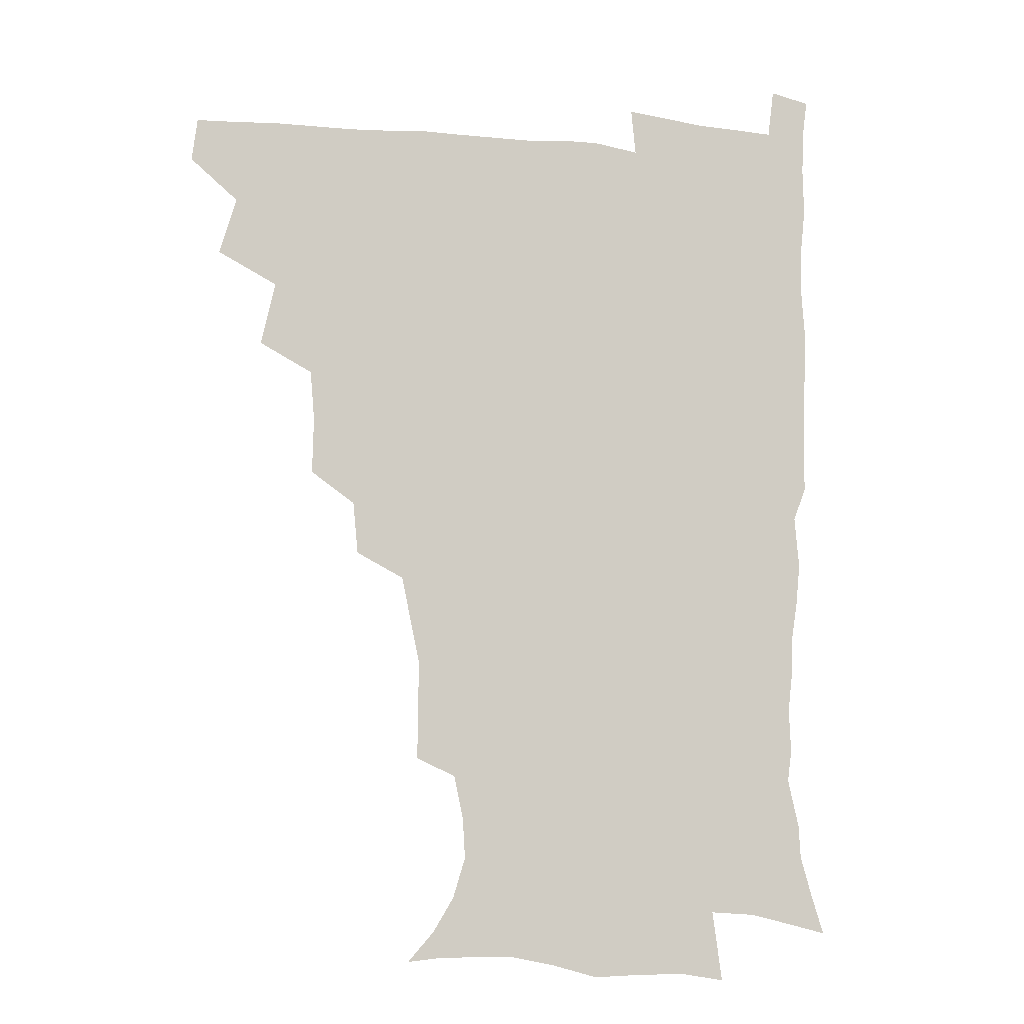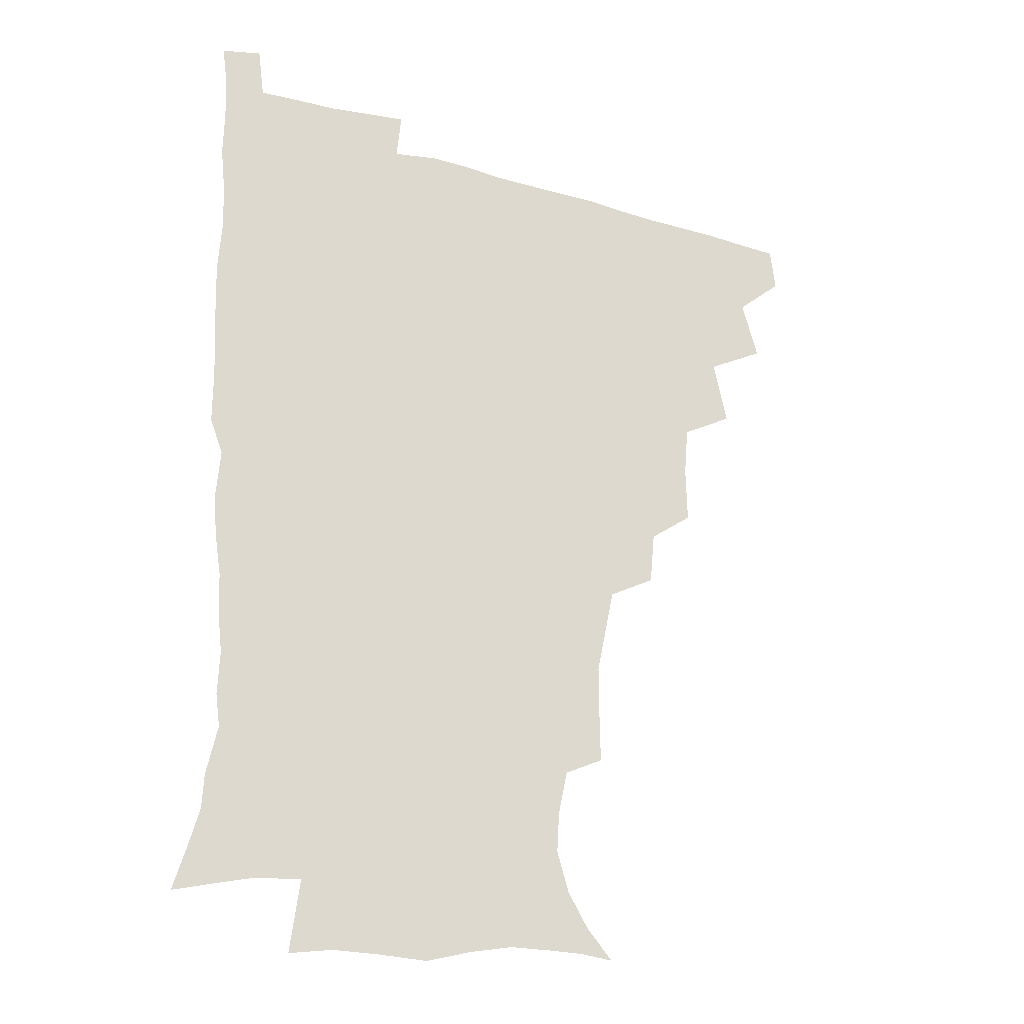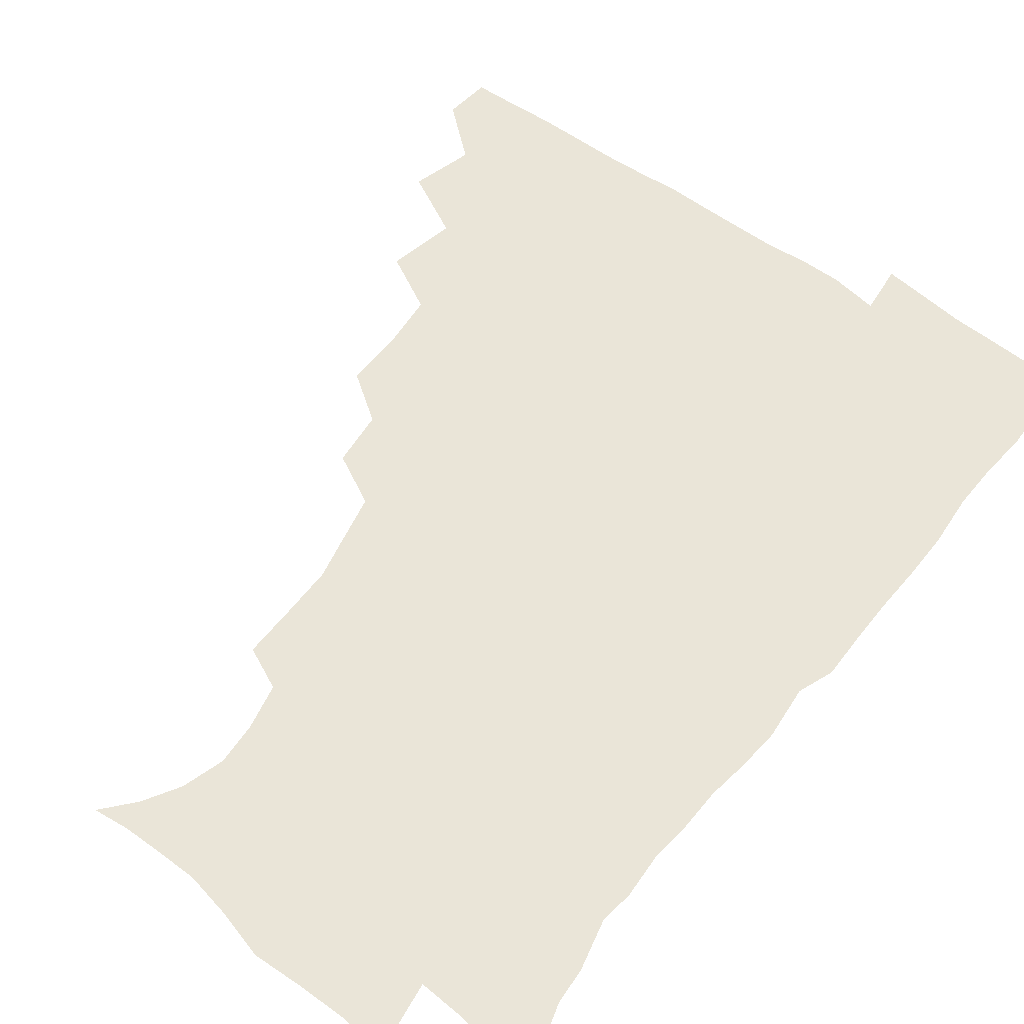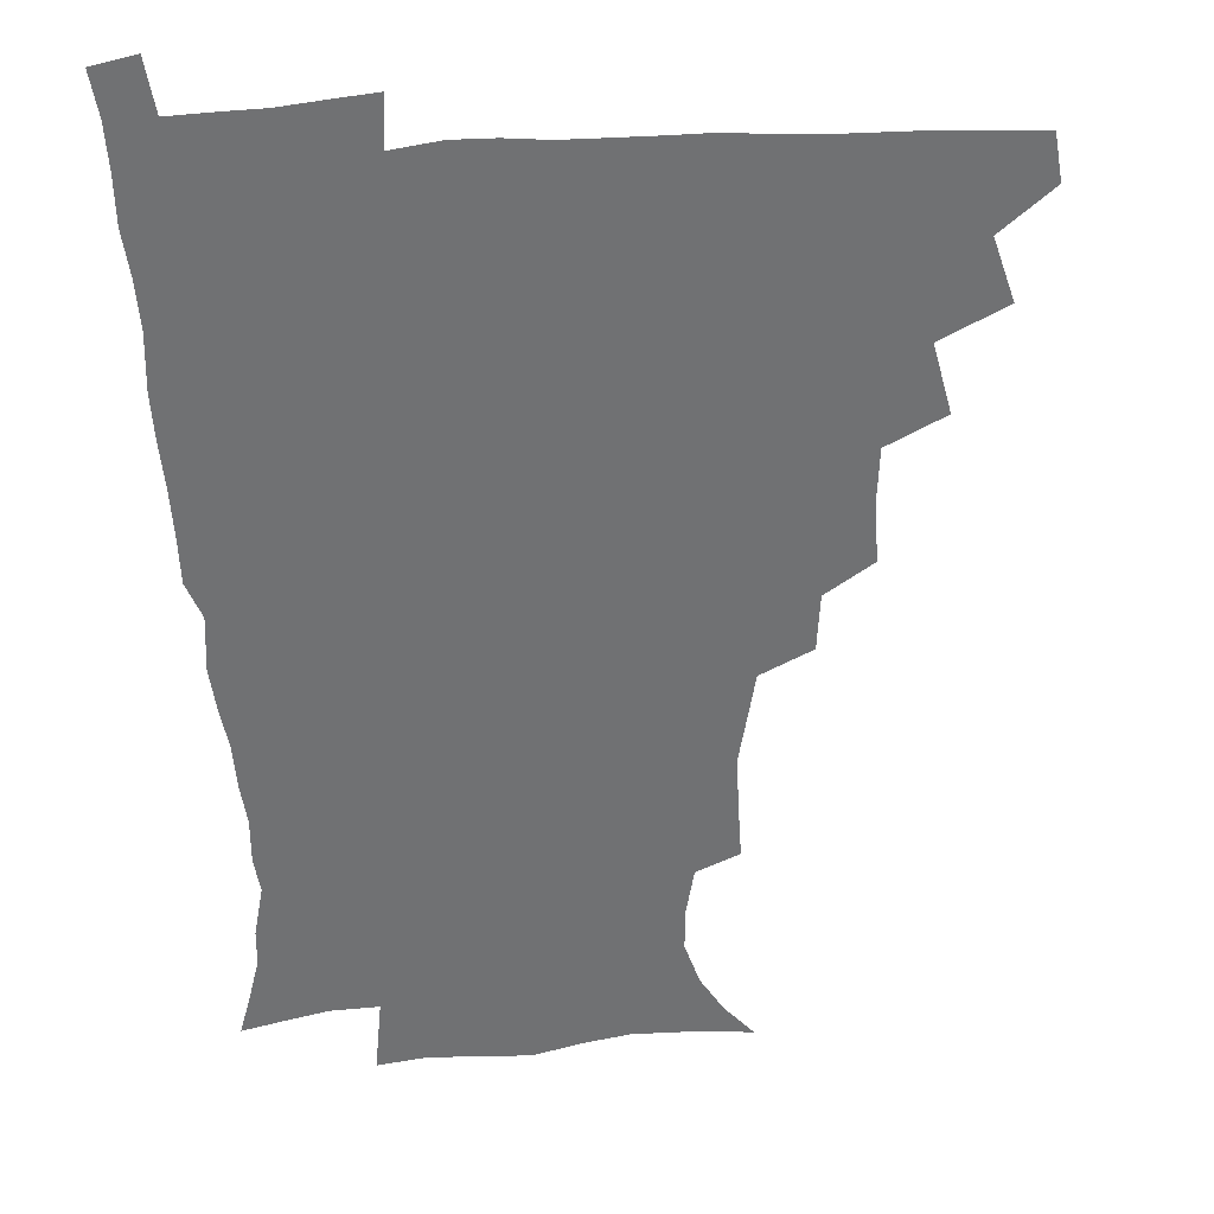
<metadata>
{"format":"obj","ext":"obj","renderer":"f3d","projection":"perspective","resolution":1024,"background":"white","views":[{"elev":-8.4,"azim":-15.6,"up":"+Y"},{"elev":-23.6,"azim":154.6,"up":"+Y"},{"elev":58.8,"azim":36.9,"up":"+Z"},{"elev":-55.2,"azim":-177.3,"up":"+Z"}]}
</metadata>
<code>
v 464.7 478.6 0
v 466.7 494.4 0
v 476 442.5 0
v 482.3 463.7 0
v 483.1 479.5 0
v 482.1 495 0
v 492.8 407.6 0
v 498.1 431.1 0
v 497.6 448.1 0
v 499.4 465.2 0
v 498.2 480.3 0
v 497.1 495.9 0
v 513.4 358.2 0
v 513.9 378.8 0
v 512.4 397.3 0
v 515.9 419.6 0
v 514.2 434.3 0
v 514.6 450.7 0
v 514.1 465.7 0
v 513.3 480.6 0
v 512.3 496 0
v 531.6 327.5 0
v 529.8 346.8 0
v 530.4 368.5 0
v 530.6 388.4 0
v 531.2 406.8 0
v 530.3 421.1 0
v 530.3 436.8 0
v 529.8 451.6 0
v 529.1 466.2 0
v 528.1 481.2 0
v 527.3 496.1 0
v 555.6 249.2 0
v 555.9 267.7 0
v 556 286.2 0
v 552.9 300.7 0
v 549.3 318.3 0
v 547.6 339.2 0
v 546.3 356.9 0
v 545 372.9 0
v 544.1 388.4 0
v 544.9 406.6 0
v 545.8 423.4 0
v 545.7 438.2 0
v 544.8 452.4 0
v 543.7 466.9 0
v 542.8 481.7 0
v 541.9 496.8 0
v 552.7 172.8 0
v 562.4 183.9 0
v 570 196.5 0
v 574.6 211.4 0
v 573.7 226.3 0
v 570.3 242.4 0
v 570.1 263 0
v 568.9 279.3 0
v 567.3 294.7 0
v 565.2 311 0
v 563 327.4 0
v 562.1 345.7 0
v 560.9 361.6 0
v 561.1 379 0
v 560.8 394.6 0
v 560.7 410.1 0
v 560.6 424.9 0
v 560.1 438.8 0
v 560.2 452.9 0
v 559 467 0
v 557.5 482.2 0
v 556.3 497.9 0
v 565.3 174.1 0
v 575.7 187.4 0
v 583.1 204.3 0
v 584.8 219.3 0
v 584.3 236.8 0
v 582.4 251.6 0
v 582.2 270.4 0
v 581.5 287.4 0
v 580 302.7 0
v 578.5 318.3 0
v 577 333.5 0
v 575.9 349.4 0
v 575.5 365.6 0
v 575.1 380.9 0
v 575.3 397 0
v 575.2 411.7 0
v 574.7 425.4 0
v 574.7 439.4 0
v 574.6 453.1 0
v 573.6 467.2 0
v 572.4 482.2 0
v 571 497.8 0
v 578.1 174.2 0
v 588.4 189.4 0
v 595.3 209.4 0
v 596.4 226.6 0
v 595.7 242.7 0
v 594.9 258.7 0
v 594.3 274.1 0
v 593.3 290.4 0
v 592.4 307 0
v 591.2 320.8 0
v 590.4 337.2 0
v 589.6 351.7 0
v 589.4 367.7 0
v 589 382.2 0
v 589 397.7 0
v 589 412.3 0
v 589.1 426.6 0
v 588.8 439.7 0
v 588.5 453.4 0
v 588.1 467.3 0
v 587.3 481.8 0
v 585.7 497.8 0
v 593.5 173.9 0
v 603.9 194.6 0
v 607.5 213.4 0
v 608 229.1 0
v 607.3 244.7 0
v 606.7 259.8 0
v 606.4 278.7 0
v 605.8 293.2 0
v 604.8 307.7 0
v 604.4 324.5 0
v 603.6 337.8 0
v 602.9 352.2 0
v 602.7 368 0
v 602.8 383.6 0
v 602.8 398.4 0
v 603.1 413.1 0
v 602.8 426 0
v 602.8 439.8 0
v 602.9 453.7 0
v 602.5 467.4 0
v 602 481.4 0
v 600.3 497.9 0
v 609.7 170.7 0
v 617.4 195.3 0
v 619.5 214.5 0
v 620.1 232.5 0
v 619.4 246.2 0
v 619.1 264.3 0
v 618.7 279.3 0
v 618.1 294.5 0
v 617.7 310.2 0
v 617.2 324.7 0
v 616.8 339.6 0
v 616.6 354.4 0
v 616.6 370.2 0
v 616.5 384 0
v 616.3 397.2 0
v 616.8 413.8 0
v 617 426.6 0
v 617.3 440.5 0
v 617.1 454.1 0
v 616.5 468 0
v 616.3 481.9 0
v 614.5 499.1 0
v 626.7 165.9 0
v 631.1 195 0
v 631.9 216.4 0
v 632.1 233.6 0
v 632 249.1 0
v 631.6 262.9 0
v 631.1 278.5 0
v 630.6 293.8 0
v 630.1 309.9 0
v 630.1 326.1 0
v 629.9 339.8 0
v 629.9 355.2 0
v 629.9 369.8 0
v 629.9 384.7 0
v 630.1 398.7 0
v 630.3 413.2 0
v 630.7 426.1 0
v 631.2 441.4 0
v 631.3 454.4 0
v 631.4 468 0
v 630.8 482.6 0
v 628.9 499.2 0
v 645 166.5 0
v 645.3 195.5 0
v 645 213.2 0
v 644.1 232.8 0
v 644.3 248.4 0
v 644 262.9 0
v 643.4 279 0
v 643.2 294.2 0
v 643 308.7 0
v 642.8 325.4 0
v 643 339.1 0
v 642.8 355 0
v 643.3 368.9 0
v 643.2 384.4 0
v 643.5 398.4 0
v 643.5 413.1 0
v 644.5 425.6 0
v 644.8 440.6 0
v 645.3 454.4 0
v 645.6 468.1 0
v 645.9 482.1 0
v 645.8 496.8 0
v 644.1 513.9 0
v 662.5 166.5 0
v 659.7 193.7 0
v 658 213.6 0
v 658 227.4 0
v 656.1 247.7 0
v 655.9 263.6 0
v 655.6 279.1 0
v 655.4 294.8 0
v 655.8 307.7 0
v 655.4 324.3 0
v 656.1 338 0
v 656.8 351.7 0
v 656.5 367.8 0
v 656.6 383.2 0
v 657 397.2 0
v 657.3 411.5 0
v 658.2 425.4 0
v 658.4 440.9 0
v 659.2 454.2 0
v 659.8 467.9 0
v 660.3 481.9 0
v 660.4 496.3 0
v 659.1 512.4 0
v 678.6 163.9 0
v 675 190.1 0
v 671.8 210.3 0
v 670.3 227.6 0
v 668.5 245.6 0
v 667.8 262.4 0
v 667.3 278.9 0
v 667.5 293.4 0
v 668 307.4 0
v 668 322.7 0
v 669.5 335.4 0
v 669.7 350.7 0
v 670 365.6 0
v 669.9 381.4 0
v 670.4 396 0
v 670.2 411.7 0
v 672 424.5 0
v 672.3 439.6 0
v 673.1 453.6 0
v 673.9 467.5 0
v 674.6 481.7 0
v 675.1 495.5 0
v 674.7 510.6 0
v 691.8 188.9 0
v 685.9 208 0
v 682.5 226.7 0
v 681.7 241.3 0
v 681.1 256.8 0
v 680.8 272.5 0
v 680.4 288.5 0
v 680.6 303.8 0
v 681.8 317.5 0
v 683.1 331.1 0
v 683 347.4 0
v 683.3 362.8 0
v 684.1 377.5 0
v 684.6 392.6 0
v 685.8 406.9 0
v 685.8 422.6 0
v 686.8 437.1 0
v 686.9 453 0
v 687.9 467.2 0
v 688.6 481.3 0
v 689.4 495.6 0
v 689.6 510.2 0
v 707.8 185 0
v 700.8 203.5 0
v 697.9 218.8 0
v 694.7 236.3 0
v 694 250.8 0
v 693.8 266.1 0
v 694.2 280.7 0
v 694 296.9 0
v 695.5 310.9 0
v 696.7 325.4 0
v 696.5 342.1 0
v 696.9 357.8 0
v 698.7 372 0
v 700.2 386.5 0
v 700.4 402.4 0
v 699.5 419.8 0
v 701.2 434.1 0
v 702.1 449.5 0
v 702.4 465.5 0
v 703.1 480.3 0
v 703.9 495 0
v 704.5 509.5 0
v 706.8 527.7 0
v 721.8 181.4 0
v 717.2 195.9 0
v 712.8 211.1 0
v 712.1 223.6 0
v 708 241.6 0
v 709.6 253.5 0
v 708.8 269.5 0
v 710.4 283.5 0
v 711 299.1 0
v 713.1 313.2 0
v 714.6 328.4 0
v 712.9 347.5 0
v 717.7 360 0
v 717.6 376.7 0
v 717.9 393 0
v 718.8 409.2 0
v 719.1 425.7 0
v 717.7 444.8 0
v 718.3 461.6 0
v 719.9 477.3 0
v 719.5 494 0
v 719.8 509.3 0
v 721.8 524.5 0
f 4 5 1
f 1 5 2
f 5 6 2
f 8 9 3
f 3 9 4
f 9 10 4
f 4 10 5
f 10 11 5
f 5 11 6
f 11 12 6
f 15 16 7
f 7 16 8
f 16 17 8
f 8 17 9
f 17 18 9
f 9 18 10
f 18 19 10
f 10 19 11
f 19 20 11
f 11 20 12
f 20 21 12
f 23 24 13
f 13 24 14
f 24 25 14
f 14 25 15
f 25 26 15
f 15 26 16
f 26 27 16
f 16 27 17
f 27 28 17
f 17 28 18
f 28 29 18
f 18 29 19
f 29 30 19
f 19 30 20
f 30 31 20
f 20 31 21
f 31 32 21
f 37 38 22
f 22 38 23
f 38 39 23
f 23 39 24
f 39 40 24
f 24 40 25
f 40 41 25
f 25 41 26
f 41 42 26
f 26 42 27
f 42 43 27
f 27 43 28
f 43 44 28
f 28 44 29
f 44 45 29
f 29 45 30
f 45 46 30
f 30 46 31
f 46 47 31
f 31 47 32
f 47 48 32
f 54 55 33
f 33 55 34
f 55 56 34
f 34 56 35
f 56 57 35
f 35 57 36
f 57 58 36
f 36 58 37
f 58 59 37
f 37 59 38
f 59 60 38
f 38 60 39
f 60 61 39
f 39 61 40
f 61 62 40
f 40 62 41
f 62 63 41
f 41 63 42
f 63 64 42
f 42 64 43
f 64 65 43
f 43 65 44
f 65 66 44
f 44 66 45
f 66 67 45
f 45 67 46
f 67 68 46
f 46 68 47
f 68 69 47
f 47 69 48
f 69 70 48
f 49 71 50
f 71 72 50
f 50 72 51
f 72 73 51
f 51 73 52
f 73 74 52
f 52 74 53
f 74 75 53
f 53 75 54
f 75 76 54
f 54 76 55
f 76 77 55
f 55 77 56
f 77 78 56
f 56 78 57
f 78 79 57
f 57 79 58
f 79 80 58
f 58 80 59
f 80 81 59
f 59 81 60
f 81 82 60
f 60 82 61
f 82 83 61
f 61 83 62
f 83 84 62
f 62 84 63
f 84 85 63
f 63 85 64
f 85 86 64
f 64 86 65
f 86 87 65
f 65 87 66
f 87 88 66
f 66 88 67
f 88 89 67
f 67 89 68
f 89 90 68
f 68 90 69
f 90 91 69
f 69 91 70
f 91 92 70
f 71 93 72
f 93 94 72
f 72 94 73
f 94 95 73
f 73 95 74
f 95 96 74
f 74 96 75
f 96 97 75
f 75 97 76
f 97 98 76
f 76 98 77
f 98 99 77
f 77 99 78
f 99 100 78
f 78 100 79
f 100 101 79
f 79 101 80
f 101 102 80
f 80 102 81
f 102 103 81
f 81 103 82
f 103 104 82
f 82 104 83
f 104 105 83
f 83 105 84
f 105 106 84
f 84 106 85
f 106 107 85
f 85 107 86
f 107 108 86
f 86 108 87
f 108 109 87
f 87 109 88
f 109 110 88
f 88 110 89
f 110 111 89
f 89 111 90
f 111 112 90
f 90 112 91
f 112 113 91
f 91 113 92
f 113 114 92
f 93 115 94
f 115 116 94
f 94 116 95
f 116 117 95
f 95 117 96
f 117 118 96
f 96 118 97
f 118 119 97
f 97 119 98
f 119 120 98
f 98 120 99
f 120 121 99
f 99 121 100
f 121 122 100
f 100 122 101
f 122 123 101
f 101 123 102
f 123 124 102
f 102 124 103
f 124 125 103
f 103 125 104
f 125 126 104
f 104 126 105
f 126 127 105
f 105 127 106
f 127 128 106
f 106 128 107
f 128 129 107
f 107 129 108
f 129 130 108
f 108 130 109
f 130 131 109
f 109 131 110
f 131 132 110
f 110 132 111
f 132 133 111
f 111 133 112
f 133 134 112
f 112 134 113
f 134 135 113
f 113 135 114
f 135 136 114
f 115 137 116
f 137 138 116
f 116 138 117
f 138 139 117
f 117 139 118
f 139 140 118
f 118 140 119
f 140 141 119
f 119 141 120
f 141 142 120
f 120 142 121
f 142 143 121
f 121 143 122
f 143 144 122
f 122 144 123
f 144 145 123
f 123 145 124
f 145 146 124
f 124 146 125
f 146 147 125
f 125 147 126
f 147 148 126
f 126 148 127
f 148 149 127
f 127 149 128
f 149 150 128
f 128 150 129
f 150 151 129
f 129 151 130
f 151 152 130
f 130 152 131
f 152 153 131
f 131 153 132
f 153 154 132
f 132 154 133
f 154 155 133
f 133 155 134
f 155 156 134
f 134 156 135
f 156 157 135
f 135 157 136
f 157 158 136
f 137 159 138
f 159 160 138
f 138 160 139
f 160 161 139
f 139 161 140
f 161 162 140
f 140 162 141
f 162 163 141
f 141 163 142
f 163 164 142
f 142 164 143
f 164 165 143
f 143 165 144
f 165 166 144
f 144 166 145
f 166 167 145
f 145 167 146
f 167 168 146
f 146 168 147
f 168 169 147
f 147 169 148
f 169 170 148
f 148 170 149
f 170 171 149
f 149 171 150
f 171 172 150
f 150 172 151
f 172 173 151
f 151 173 152
f 173 174 152
f 152 174 153
f 174 175 153
f 153 175 154
f 175 176 154
f 154 176 155
f 176 177 155
f 155 177 156
f 177 178 156
f 156 178 157
f 178 179 157
f 157 179 158
f 179 180 158
f 159 181 160
f 181 182 160
f 160 182 161
f 182 183 161
f 161 183 162
f 183 184 162
f 162 184 163
f 184 185 163
f 163 185 164
f 185 186 164
f 164 186 165
f 186 187 165
f 165 187 166
f 187 188 166
f 166 188 167
f 188 189 167
f 167 189 168
f 189 190 168
f 168 190 169
f 190 191 169
f 169 191 170
f 191 192 170
f 170 192 171
f 192 193 171
f 171 193 172
f 193 194 172
f 172 194 173
f 194 195 173
f 173 195 174
f 195 196 174
f 174 196 175
f 196 197 175
f 175 197 176
f 197 198 176
f 176 198 177
f 198 199 177
f 177 199 178
f 199 200 178
f 178 200 179
f 200 201 179
f 179 201 180
f 201 202 180
f 181 204 182
f 204 205 182
f 182 205 183
f 205 206 183
f 183 206 184
f 206 207 184
f 184 207 185
f 207 208 185
f 185 208 186
f 208 209 186
f 186 209 187
f 209 210 187
f 187 210 188
f 210 211 188
f 188 211 189
f 211 212 189
f 189 212 190
f 212 213 190
f 190 213 191
f 213 214 191
f 191 214 192
f 214 215 192
f 192 215 193
f 215 216 193
f 193 216 194
f 216 217 194
f 194 217 195
f 217 218 195
f 195 218 196
f 218 219 196
f 196 219 197
f 219 220 197
f 197 220 198
f 220 221 198
f 198 221 199
f 221 222 199
f 199 222 200
f 222 223 200
f 200 223 201
f 223 224 201
f 201 224 202
f 224 225 202
f 202 225 203
f 225 226 203
f 204 227 205
f 227 228 205
f 205 228 206
f 228 229 206
f 206 229 207
f 229 230 207
f 207 230 208
f 230 231 208
f 208 231 209
f 231 232 209
f 209 232 210
f 232 233 210
f 210 233 211
f 233 234 211
f 211 234 212
f 234 235 212
f 212 235 213
f 235 236 213
f 213 236 214
f 236 237 214
f 214 237 215
f 237 238 215
f 215 238 216
f 238 239 216
f 216 239 217
f 239 240 217
f 217 240 218
f 240 241 218
f 218 241 219
f 241 242 219
f 219 242 220
f 242 243 220
f 220 243 221
f 243 244 221
f 221 244 222
f 244 245 222
f 222 245 223
f 245 246 223
f 223 246 224
f 246 247 224
f 224 247 225
f 247 248 225
f 225 248 226
f 248 249 226
f 228 250 229
f 250 251 229
f 229 251 230
f 251 252 230
f 230 252 231
f 252 253 231
f 231 253 232
f 253 254 232
f 232 254 233
f 254 255 233
f 233 255 234
f 255 256 234
f 234 256 235
f 256 257 235
f 235 257 236
f 257 258 236
f 236 258 237
f 258 259 237
f 237 259 238
f 259 260 238
f 238 260 239
f 260 261 239
f 239 261 240
f 261 262 240
f 240 262 241
f 262 263 241
f 241 263 242
f 263 264 242
f 242 264 243
f 264 265 243
f 243 265 244
f 265 266 244
f 244 266 245
f 266 267 245
f 245 267 246
f 267 268 246
f 246 268 247
f 268 269 247
f 247 269 248
f 269 270 248
f 248 270 249
f 270 271 249
f 250 272 251
f 272 273 251
f 251 273 252
f 273 274 252
f 252 274 253
f 274 275 253
f 253 275 254
f 275 276 254
f 254 276 255
f 276 277 255
f 255 277 256
f 277 278 256
f 256 278 257
f 278 279 257
f 257 279 258
f 279 280 258
f 258 280 259
f 280 281 259
f 259 281 260
f 281 282 260
f 260 282 261
f 282 283 261
f 261 283 262
f 283 284 262
f 262 284 263
f 284 285 263
f 263 285 264
f 285 286 264
f 264 286 265
f 286 287 265
f 265 287 266
f 287 288 266
f 266 288 267
f 288 289 267
f 267 289 268
f 289 290 268
f 268 290 269
f 290 291 269
f 269 291 270
f 291 292 270
f 270 292 271
f 292 293 271
f 272 295 273
f 295 296 273
f 273 296 274
f 296 297 274
f 274 297 275
f 297 298 275
f 275 298 276
f 298 299 276
f 276 299 277
f 299 300 277
f 277 300 278
f 300 301 278
f 278 301 279
f 301 302 279
f 279 302 280
f 302 303 280
f 280 303 281
f 303 304 281
f 281 304 282
f 304 305 282
f 282 305 283
f 305 306 283
f 283 306 284
f 306 307 284
f 284 307 285
f 307 308 285
f 285 308 286
f 308 309 286
f 286 309 287
f 309 310 287
f 287 310 288
f 310 311 288
f 288 311 289
f 311 312 289
f 289 312 290
f 312 313 290
f 290 313 291
f 313 314 291
f 291 314 292
f 314 315 292
f 292 315 293
f 315 316 293
f 293 316 294
f 316 317 294

</code>
